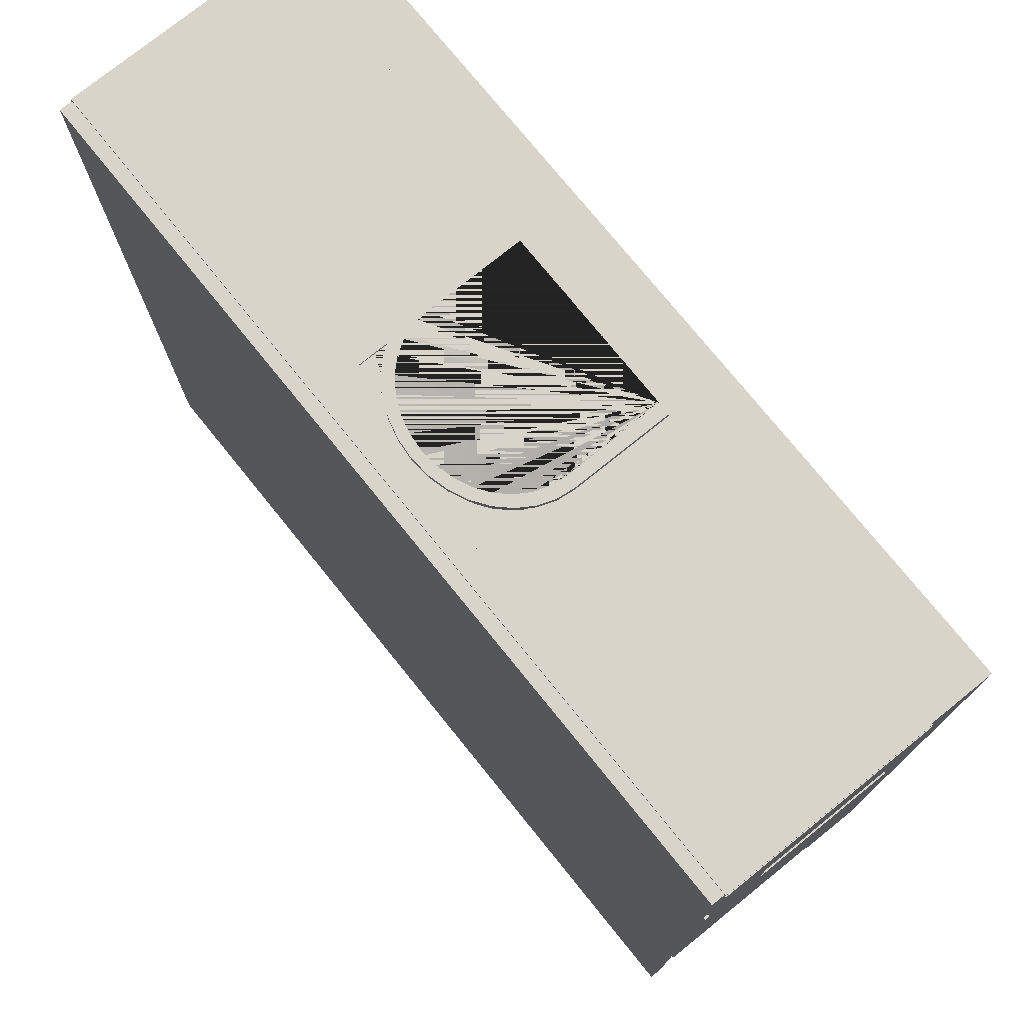
<metadata>
{"format":"obj","ext":"obj","renderer":"f3d","projection":"perspective","resolution":1024,"background":"white","views":[{"elev":75.6,"azim":-128.9,"up":"+Z"}]}
</metadata>
<code>
o lobby
v 2e-06 8.699 19.13
v 2e-06 8.699 20.36
v -0.9348 8.62 19.13
v -0.9348 8.62 20.36
v -1.834 8.387 19.13
v -1.834 8.387 20.36
v -2.662 8.007 19.13
v -2.662 8.007 20.36
v -3.388 7.497 19.13
v -3.388 7.497 20.36
v -3.984 6.875 19.13
v -3.984 6.875 20.36
v -4.427 6.165 19.13
v -4.427 6.165 20.36
v -4.7 5.395 19.13
v -4.7 5.395 20.36
v -4.792 4.594 19.13
v -4.792 4.594 20.36
v 4.792 -0.02316 20.36
v 4.792 -0.02316 19.13
v -4.792 -0.02316 20.36
v -4.792 -0.02316 19.13
v 4.792 4.594 19.13
v 4.792 4.594 20.36
v 4.7 5.395 19.13
v 4.7 5.395 20.36
v 4.427 6.165 19.13
v 4.427 6.165 20.36
v 3.984 6.875 19.13
v 3.984 6.875 20.36
v 3.388 7.497 19.13
v 3.388 7.497 20.36
v 2.662 8.007 19.13
v 2.662 8.007 20.36
v 1.834 8.387 19.13
v 1.834 8.387 20.36
v 0.9348 8.62 19.13
v 0.9348 8.62 20.36
v 4.224 -0.009431 20.36
v -4.224 -0.009431 20.36
v -4.224 4.594 20.36
v -4.143 5.3 20.36
v 2.987 7.153 20.36
v 1.616 7.937 20.36
v 2.347 7.603 20.36
v 0.824 8.143 20.36
v 2e-06 8.213 20.36
v -0.824 8.143 20.36
v 4.224 4.594 20.36
v 4.143 5.3 20.36
v 3.512 6.604 20.36
v -3.902 5.979 20.36
v 3.902 5.979 20.36
v -1.616 7.937 20.36
v -2.347 7.603 20.36
v -3.512 6.604 20.36
v -2.987 7.153 20.36
v 4.224 -0.009431 19.13
v -4.224 -0.009431 19.13
v -4.224 4.594 19.13
v -4.143 5.3 19.13
v 2e-06 8.213 19.13
v -1.616 7.937 19.13
v -0.824 8.143 19.13
v -2.347 7.603 19.13
v -3.512 6.604 19.13
v -2.987 7.153 19.13
v 4.224 4.594 19.13
v 4.143 5.3 19.13
v 3.512 6.604 19.13
v -3.902 5.979 19.13
v 3.902 5.979 19.13
v 2.987 7.153 19.13
v 2.347 7.603 19.13
v 0.824 8.143 19.13
v 1.616 7.937 19.13
v -0.824 8.143 20.36
v 0.824 8.143 20.36
v 2.347 7.603 20.36
v 3.512 6.604 20.36
v 4.143 5.3 20.36
v 4.224 4.594 20.36
v 2.987 7.153 20.36
v 2e-06 8.213 20.36
v -2.347 7.603 20.36
v -3.512 6.604 20.36
v -4.143 5.3 20.36
v -4.224 -0.009431 20.36
v 4.224 -0.009431 20.36
v -4.224 4.594 20.36
v -2.987 7.153 20.36
v 1.616 7.937 20.36
v 3.902 5.979 20.36
v -3.902 5.979 20.36
v -1.616 7.937 20.36
v -0.824 8.143 19.13
v -2.347 7.603 19.13
v -3.512 6.604 19.13
v -4.143 5.3 19.13
v -4.224 4.594 19.13
v -2.987 7.153 19.13
v 2e-06 8.213 19.13
v 1.616 7.937 19.13
v 2.987 7.153 19.13
v 3.902 5.979 19.13
v 4.224 4.594 19.13
v -4.224 -0.009431 19.13
v 4.224 -0.009431 19.13
v -3.902 5.979 19.13
v 0.824 8.143 19.13
v 3.512 6.604 19.13
v 4.143 5.3 19.13
v -1.616 7.937 19.13
v 2.347 7.603 19.13
v -2e-06 -0.6 -20
v -2e-06 0 -20
v 0 -0.6 2e-06
v 0 0 2e-06
v -20 -0.6 -20
v -20 0 -20
v -20 -0.6 4e-06
v -20 0 4e-06
v 20 0 -10
v 20 10 -10
v 20 -0 20
v 20 10 20
v 19.5 0 -10
v 19.5 10 -10
v 19.5 -0 20
v 19.5 10 20
v 20 7.1 7.8
v 20 -0 7.8
v 20 7.1 12.2
v 20 -0 12.2
v 19.5 7.1 7.8
v 19.5 7.1 12.2
v 19.5 -0 7.8
v 19.5 -0 12.2
v -19.5 0 -10
v -19.5 10 -10
v -19.5 -0 20
v -19.5 10 20
v -20 0 -10
v -20 10 -10
v -20 -0 20
v -20 10 20
v -19.5 7.1 7.8
v -19.5 -0 7.8
v -19.5 7.1 12.2
v -19.5 -0 12.2
v -20 7.1 7.8
v -20 7.1 12.2
v -20 -0 7.8
v -20 -0 12.2
v 7.866 -0.08102 -10.56
v 7.866 1.919 -10.56
v 7.866 -0.08102 -9.442
v 7.866 1.919 -9.442
v -7.866 -0.08102 -10.56
v -7.866 1.919 -10.56
v -7.866 -0.08102 -9.442
v -7.866 1.919 -9.442
v -20 -1e-06 19.5
v -20 10 19.5
v 20 -1e-06 19.5
v 20 10 19.5
v -20 -1e-06 20
v -20 10 20
v 20 -1e-06 20
v 20 10 20
v -4.792 4.594 19.5
v -4.7 5.395 19.5
v -4.427 6.165 19.5
v -3.984 6.875 19.5
v -2.662 8.007 19.5
v -3.388 7.497 19.5
v -1.834 8.387 19.5
v -0.9348 8.62 19.5
v 2e-06 8.699 19.5
v 1.834 8.387 19.5
v 0.9348 8.62 19.5
v 3.388 7.497 19.5
v 4.427 6.165 19.5
v 3.984 6.875 19.5
v 2.662 8.007 19.5
v -4.792 -1e-06 19.5
v 4.792 4.594 19.5
v 4.792 -1e-06 19.5
v 4.7 5.395 19.5
v -4.427 6.165 20
v -3.984 6.875 20
v -3.388 7.497 20
v -2.662 8.007 20
v 2e-06 8.699 20
v -1.834 8.387 20
v -0.9348 8.62 20
v 1.834 8.387 20
v 3.388 7.497 20
v 2.662 8.007 20
v 4.792 4.594 20
v 4.7 5.395 20
v 4.427 6.165 20
v 3.984 6.875 20
v 0.9348 8.62 20
v -4.792 -1e-06 20
v -4.792 4.594 20
v -4.7 5.395 20
v 4.792 -1e-06 20
v 20 -0.6 0
v 20 0 0
v 20 -0.6 20
v 20 -1e-06 20
v 0 -0.6 2e-06
v 0 0 2e-06
v 2e-06 -0.6 20
v 2e-06 -1e-06 20
v -11.22 -1e-06 -15.37
v -11.22 10 -15.37
v 11.22 -1e-06 -15.37
v 11.22 10 -15.37
v -11.22 -1e-06 -14.77
v -11.22 10 -14.77
v 11.22 -1e-06 -14.77
v 11.22 10 -14.77
v -20 0 -10.61
v -20 10 -10.61
v 20 0 -10.61
v 20 10 -10.61
v -20 0 -9.925
v -20 10 -9.925
v 20 0 -9.925
v 20 10 -9.925
v -8.181 7.423 -10.61
v -5.454 7.775 -10.61
v -1.363 8.437 -10.61
v -2.727 8.26 -10.61
v -1e-06 8.506 -10.61
v 2.727 8.26 -10.61
v 1.363 8.437 -10.61
v 5.454 7.775 -10.61
v 8.181 7.423 -10.61
v -8.181 0 -10.61
v 8.181 0 -10.61
v -8.181 7.423 -9.925
v -5.454 7.775 -9.925
v -2.727 8.26 -9.925
v -1.363 8.437 -9.925
v -1e-06 8.506 -9.925
v 1.363 8.437 -9.925
v 2.727 8.26 -9.925
v 5.454 7.775 -9.925
v 8.181 7.423 -9.925
v -8.181 0 -9.925
v 8.181 0 -9.925
v 8.181 -1e-06 -10.61
v 8.181 7.423 -10.61
v 8.181 -1e-06 -9.739
v 8.181 7.423 -9.739
v -8.181 -1e-06 -10.61
v -8.181 7.423 -10.61
v -8.181 -1e-06 -9.739
v -8.181 7.423 -9.739
v -7.781 7.052 -9.834
v 7.781 7.052 -9.834
v 7.781 -1e-06 -9.834
v -7.781 -1e-06 -9.834
v 7.781 7.052 -10.61
v -7.781 7.052 -10.61
v 7.781 -1e-06 -10.61
v -7.781 -1e-06 -10.61
v 8.048 -1e-06 -9.741
v 7.914 -1e-06 -9.741
v -8.048 -1e-06 -9.741
v -7.914 -1e-06 -9.741
v -8.048 7.298 -9.741
v -7.914 7.175 -9.741
v 8.048 7.298 -9.741
v 7.914 7.175 -9.741
v 8.114 -1e-06 -9.721
v -8.114 -1e-06 -9.721
v -8.114 7.361 -9.721
v 8.114 7.361 -9.721
v -1e-06 8.506 -9.739
v -1e-06 8.106 -9.834
v -1e-06 8.506 -10.61
v -1e-06 8.106 -10.61
v -1e-06 8.372 -9.741
v -1e-06 8.239 -9.741
v -1e-06 8.439 -9.721
v -2.727 8.26 -9.739
v -5.454 7.775 -9.739
v -2.727 8.26 -10.61
v -5.454 7.775 -10.61
v -2.594 7.881 -10.61
v -5.187 7.422 -10.61
v -5.187 7.422 -9.834
v -2.594 7.881 -9.834
v -5.365 7.657 -9.741
v -2.683 8.134 -9.741
v -5.276 7.54 -9.741
v -2.638 8.008 -9.741
v -5.41 7.716 -9.721
v -2.705 8.197 -9.721
v 2.594 7.881 -9.834
v 5.187 7.422 -9.834
v 2.683 8.134 -9.741
v 5.365 7.657 -9.741
v 2.638 8.008 -9.741
v 5.276 7.54 -9.741
v 2.705 8.197 -9.721
v 5.41 7.716 -9.721
v 5.454 7.775 -9.739
v 2.727 8.26 -9.739
v 5.454 7.775 -10.61
v 2.727 8.26 -10.61
v 5.187 7.422 -10.61
v 2.594 7.881 -10.61
v -1.297 8.043 -9.834
v -1.341 8.305 -9.741
v -1.319 8.174 -9.741
v -1.352 8.371 -9.721
v -1.363 8.437 -9.739
v -1.363 8.437 -10.61
v -1.297 8.043 -10.61
v 1.363 8.437 -9.739
v 1.363 8.437 -10.61
v 1.297 8.043 -10.61
v 1.297 8.043 -9.834
v 1.341 8.305 -9.741
v 1.319 8.174 -9.741
v 1.352 8.371 -9.721
v 20 -1e-06 12.4
v 20 7.4 12.4
v 19.38 -1e-06 12.4
v 19.38 7.4 12.4
v 20 -2e-06 7.6
v 20 7.4 7.6
v 19.38 -2e-06 7.6
v 19.38 7.4 7.6
v 19.48 7 8
v 19.48 7 12
v 19.48 -1e-06 12
v 19.48 -2e-06 8
v 20 7 12
v 20 7 8
v 20 -1e-06 12
v 20 -2e-06 8
v 19.39 -1e-06 12.27
v 19.39 -1e-06 12.13
v 19.39 -2e-06 7.733
v 19.39 -2e-06 7.867
v 19.39 7.267 7.733
v 19.39 7.133 7.867
v 19.39 7.267 12.27
v 19.39 7.133 12.13
v 19.37 -1e-06 12.33
v 19.37 -2e-06 7.667
v 19.37 7.333 7.667
v 19.37 7.333 12.33
v -20 -2e-06 7.6
v -20 7.4 7.6
v -19.38 -2e-06 7.6
v -19.38 7.4 7.6
v -20 -1e-06 12.4
v -20 7.4 12.4
v -19.38 -1e-06 12.4
v -19.38 7.4 12.4
v -19.48 7 12
v -19.48 7 8
v -19.48 -2e-06 8
v -19.48 -1e-06 12
v -20 7 8
v -20 7 12
v -20 -2e-06 8
v -20 -1e-06 12
v -19.39 -2e-06 7.733
v -19.39 -2e-06 7.867
v -19.39 -1e-06 12.27
v -19.39 -1e-06 12.13
v -19.39 7.267 12.27
v -19.39 7.133 12.13
v -19.39 7.267 7.733
v -19.39 7.133 7.867
v -19.37 -2e-06 7.667
v -19.37 -1e-06 12.33
v -19.37 7.333 12.33
v -19.37 7.333 7.667
v 20 -0.6 -20
v 20 0 -20
v 20 -0.6 0
v 20 0 0
v -2e-06 -0.6 -20
v -2e-06 0 -20
v 0 -0.6 2e-06
v 0 0 2e-06
v 0 -0.6 2e-06
v 0 0 2e-06
v 2e-06 -0.6 20
v 2e-06 -1e-06 20
v -20 -0.6 4e-06
v -20 0 4e-06
v -20 -0.6 20
v -20 -1e-06 20
v 7.971 1.893 -11.41
v 7.971 2.228 -11.41
v 7.971 1.893 -8.592
v 7.971 2.228 -8.592
v -7.971 1.893 -11.41
v -7.971 2.228 -11.41
v -7.971 1.893 -8.592
v -7.971 2.228 -8.592
v 20 10 -20
v 20 10.6 -20
v 20 10 20
v 20 10.6 20
v -20 10 -20
v -20 10.6 -20
v -20 10 20
v -20 10.6 20
v -9.7 -1e-06 -15
v -9.7 10 -15
v -9.7 -1e-06 -10
v -9.7 10 -10
v -10.3 -1e-06 -15
v -10.3 10 -15
v -10.3 -1e-06 -10
v -10.3 10 -10
v 10.3 -1e-06 -15
v 10.3 10 -15
v 10.3 -1e-06 -10
v 10.3 10 -10
v 9.7 -1e-06 -15
v 9.7 10 -15
v 9.7 -1e-06 -10
v 9.7 10 -10
f 1 3 4 2
f 3 5 6 4
f 5 7 8 6
f 7 9 10 8
f 9 11 12 10
f 11 13 14 12
f 13 15 16 14
f 15 17 18 16
f 17 22 21 18
f 24 19 20 23
f 23 25 26 24
f 25 27 28 26
f 27 29 30 28
f 29 31 32 30
f 31 33 34 32
f 33 35 36 34
f 35 37 38 36
f 37 1 2 38
f 40 41 42 52 56 57 55 54 48 47 46 44 45 43 51 53 50 49 39 19 24 26 28 30 32 34 36 38 2 4 6 8 10 12 14 16 18 21
f 88 90 87 94 86 91 85 95 77 84 78 92 79 83 80 93 81 82 89 39 49 50 53 51 43 45 44 46 47 48 54 55 57 56 52 42 41 40
f 23 20 58 68 69 72 70 73 74 76 75 62 64 63 65 67 66 71 61 60 59 22 17 15 13 11 9 7 5 3 1 37 35 33 31 29 27 25
f 58 108 106 112 105 111 104 114 103 110 102 96 113 97 101 98 109 99 100 107 59 60 61 71 66 67 65 63 64 62 75 76 74 73 70 72 69 68
f 64 62 47 48
f 63 64 48 54
f 65 63 54 55
f 67 65 55 57
f 56 66 67 57
f 52 71 66 56
f 42 61 71 52
f 41 60 61 42
f 40 59 60 41
f 68 58 39 49
f 69 68 49 50
f 70 72 53 51
f 73 70 51 43
f 74 73 43 45
f 76 74 45 44
f 75 76 44 46
f 62 75 46 47
f 84 77 96 102
f 77 95 113 96
f 95 85 97 113
f 85 91 101 97
f 101 91 86 98
f 98 86 94 109
f 109 94 87 99
f 99 87 90 100
f 100 90 88 107
f 89 82 106 108
f 82 81 112 106
f 80 111 105 93
f 80 83 104 111
f 83 79 114 104
f 114 79 92 103
f 92 78 110 103
f 78 84 102 110
f 81 93 105 112
f 115 117 118 116
f 117 121 122 118
f 121 119 120 122
f 119 115 116 120
f 117 115 119 121
f 122 120 116 118
f 209 211 212 210
f 211 215 216 212
f 215 213 214 216
f 213 209 210 214
f 211 209 213 215
f 216 214 210 212
f 388 390 391 389
f 390 394 395 391
f 394 392 393 395
f 392 388 389 393
f 390 388 392 394
f 395 393 389 391
f 396 398 399 397
f 398 402 403 399
f 402 400 401 403
f 400 396 397 401
f 398 396 400 402
f 403 401 397 399
f 123 132 131 133 134 125 126 124
f 125 129 130 126
f 129 138 136 135 137 127 128 130
f 127 123 124 128
f 127 137 132 123
f 134 138 129 125
f 130 128 124 126
f 135 136 133 131
f 138 134 133 136
f 132 137 135 131
f 139 148 147 149 150 141 142 140
f 141 145 146 142
f 145 154 152 151 153 143 144 146
f 143 139 140 144
f 143 153 148 139
f 150 154 145 141
f 146 144 140 142
f 151 152 149 147
f 148 153 151 147
f 154 150 149 152
f 155 157 158 156
f 157 161 162 158
f 161 159 160 162
f 159 155 156 160
f 157 155 159 161
f 162 160 156 158
f 163 186 171 172 173 174 176 175 177 178 179 181 180 185 182 184 183 189 187 188 165 166 164
f 165 169 170 166
f 169 208 200 201 202 203 198 199 197 204 194 196 195 193 192 191 190 207 206 205 167 168 170
f 167 163 164 168
f 167 205 186 163
f 188 208 169 165
f 170 168 164 166
f 179 178 196 194
f 178 177 195 196
f 177 175 193 195
f 175 176 192 193
f 176 174 191 192
f 174 173 190 191
f 173 172 207 190
f 172 171 206 207
f 186 205 206 171
f 208 188 187 200
f 189 201 200 187
f 183 202 201 189
f 184 203 202 183
f 182 198 203 184
f 185 199 198 182
f 180 197 199 185
f 181 204 197 180
f 181 179 194 204
f 217 219 220 218
f 219 223 224 220
f 223 221 222 224
f 221 217 218 222
f 219 217 221 223
f 224 222 218 220
f 225 242 233 234 236 235 237 239 238 240 241 243 227 228 226
f 227 231 232 228
f 231 254 252 251 250 249 248 247 246 245 244 253 229 230 232
f 229 225 226 230
f 229 253 242 225
f 243 254 231 227
f 232 230 226 228
f 251 252 241 240
f 254 243 241 252
f 242 253 244 233
f 247 248 237 235
f 244 245 234 233
f 245 246 236 234
f 249 250 238 239
f 250 251 240 238
f 246 247 235 236
f 248 249 239 237
f 404 406 407 405
f 406 410 411 407
f 410 408 409 411
f 408 404 405 409
f 406 404 408 410
f 411 409 405 407
f 414 412 416 418
f 420 422 423 421
f 422 426 427 423
f 426 424 425 427
f 424 420 421 425
f 422 420 424 426
f 427 425 421 423
f 428 430 431 429
f 430 434 435 431
f 434 432 433 435
f 432 428 429 433
f 430 428 432 434
f 435 433 429 431
f 312 314 256 258
f 296 295 268 263
f 300 296 263 276
f 302 298 275 281
f 298 300 276 275
f 291 302 281 262
f 256 255 257 258
f 257 279 282 258
f 282 279 271 277
f 278 277 271 272
f 265 264 278 272
f 265 269 267 264
f 266 263 268 270
f 263 266 274 276
f 276 274 273 275
f 281 275 273 280
f 262 281 280 261
f 262 261 259 260
f 255 269 265 272 271 279 257
f 259 261 280 273 274 266 270
f 293 260 259 270 268 295
f 326 285 286 327
f 325 331 289 283
f 329 330 288 287
f 331 329 287 289
f 330 328 284 288
f 328 327 286 284
f 322 323 285 283
f 262 260 293 291
f 291 293 292 290
f 323 292 294 324
f 292 293 295 294
f 322 321 303 290
f 290 303 302 291
f 319 320 301 299
f 299 301 300 298
f 321 319 299 303
f 303 299 298 302
f 320 318 297 301
f 301 297 296 300
f 318 324 294 297
f 297 294 295 296
f 264 267 316 305
f 305 316 317 304
f 278 264 305 309
f 309 305 304 308
f 282 277 307 311
f 311 307 306 310
f 277 278 309 307
f 307 309 308 306
f 258 282 311 312
f 312 311 310 313
f 256 314 316 267 269 255
f 314 315 317 316
f 325 326 315 313
f 313 315 314 312
f 284 286 324 318
f 288 284 318 320
f 289 287 319 321
f 287 288 320 319
f 283 289 321 322
f 285 323 324 286
f 290 292 323 322
f 283 285 326 325
f 304 317 327 328
f 308 304 328 330
f 310 306 329 331
f 306 308 330 329
f 313 310 331 325
f 315 326 327 317
f 339 337 333 335
f 341 344 345 340
f 355 341 340 353
f 359 354 352 358
f 354 355 353 352
f 335 359 358 339
f 333 332 334 335
f 334 356 359 335
f 359 356 348 354
f 355 354 348 349
f 342 341 355 349
f 342 346 344 341
f 343 340 345 347
f 340 343 351 353
f 353 351 350 352
f 358 352 350 357
f 339 358 357 338
f 339 338 336 337
f 332 346 342 349 348 356 334
f 336 338 357 350 351 343 347
f 333 337 336 347 345 344 346 332
f 367 365 361 363
f 369 372 373 368
f 383 369 368 381
f 387 382 380 386
f 382 383 381 380
f 363 387 386 367
f 361 360 362 363
f 362 384 387 363
f 387 384 376 382
f 383 382 376 377
f 370 369 383 377
f 370 374 372 369
f 371 368 373 375
f 368 371 379 381
f 381 379 378 380
f 386 380 378 385
f 367 386 385 366
f 367 366 364 365
f 360 374 370 377 376 384 362
f 364 366 385 378 379 371 375
f 361 365 364 375 373 372 374 360
f 412 414 415 413
f 414 418 419 415
f 418 416 417 419
f 416 412 413 417
f 419 417 413 415
o UCX_lobby_00
v 20 -3 -20
v 20 8e-06 -20
v 20 -3 20
v 20 -8e-06 20
v -20 -3 -20
v -20 8e-06 -20
v -20 -3 20
v -20 -8e-06 20
f 436 437 439 438
f 438 439 443 442
f 442 443 441 440
f 440 441 437 436
f 438 442 440 436
f 443 439 437 441
o UCX_lobby_01
v 20 10 -20
v 20 10.6 -20
v 20 10 20
v 20 10.6 20
v -20 10 -20
v -20 10.6 -20
v -20 10 20
v -20 10.6 20
f 444 445 447 446
f 446 447 451 450
f 450 451 449 448
f 448 449 445 444
f 446 450 448 444
f 451 447 445 449
o UCX_lobby_02
v -9.7 -0 -15
v -9.7 10 -15
v -9.7 0 -10
v -9.7 10 -10
v -10.3 -0 -15
v -10.3 10 -15
v -10.3 0 -10
v -10.3 10 -10
f 452 453 455 454
f 454 455 459 458
f 458 459 457 456
f 456 457 453 452
f 454 458 456 452
f 459 455 453 457
o UCX_lobby_03
v 10.3 -0 -15
v 10.3 10 -15
v 10.3 0 -10
v 10.3 10 -10
v 9.7 -0 -15
v 9.7 10 -15
v 9.7 0 -10
v 9.7 10 -10
f 460 461 463 462
f 462 463 467 466
f 466 467 465 464
f 464 465 461 460
f 462 466 464 460
f 467 463 461 465
o UCX_lobby_04
v 7.971 1.893 -11.41
v 7.971 2.228 -11.41
v 7.971 1.893 -8.592
v 7.971 2.228 -8.592
v -7.971 1.893 -11.41
v -7.971 2.228 -11.41
v -7.971 1.893 -8.592
v -7.971 2.228 -8.592
f 468 469 471 470
f 470 471 475 474
f 474 475 473 472
f 472 473 469 468
f 470 474 472 468
f 475 471 469 473
o UCX_lobby_05
v 10.56 -0 -15.37
v 10.56 10 -15.37
v 10.56 -0 -14.77
v 10.56 10 -14.77
v -10.56 -0 -15.37
v -10.56 10 -15.37
v -10.56 -0 -14.77
v -10.56 10 -14.77
f 476 477 479 478
f 478 479 483 482
f 482 483 481 480
f 480 481 477 476
f 478 482 480 476
f 483 479 477 481
o UCX_lobby_06
v 19.65 0 -10.53
v 19.65 10 -10.53
v 19.65 0 -9.932
v 19.65 10 -9.932
v 7.785 0 -10.53
v 7.785 10 -10.53
v 7.785 0 -9.932
v 7.785 10 -9.932
f 484 485 487 486
f 486 487 491 490
f 490 491 489 488
f 488 489 485 484
f 486 490 488 484
f 491 487 485 489
o UCX_lobby_07
v -7.785 0 -10.53
v -7.785 10 -10.53
v -7.785 0 -9.932
v -7.785 10 -9.932
v -19.65 0 -10.53
v -19.65 10 -10.53
v -19.65 0 -9.932
v -19.65 10 -9.932
f 492 493 495 494
f 494 495 499 498
f 498 499 497 496
f 496 497 493 492
f 494 498 496 492
f 499 495 493 497
o UCX_lobby_08
v 8.149 7.95 19.5
v 8.149 9.993 19.5
v 8.149 7.95 20.1
v 8.149 9.993 20.1
v -8.149 7.95 19.5
v -8.149 9.993 19.5
v -8.149 7.95 20.1
v -8.149 9.993 20.1
f 500 501 503 502
f 502 503 507 506
f 506 507 505 504
f 504 505 501 500
f 502 506 504 500
f 507 503 501 505
o UCX_lobby_09
v -4.245 0 19.5
v -4.245 10 19.5
v -4.245 -0 20.1
v -4.245 10 20.1
v -20.05 0 19.5
v -20.05 10 19.5
v -20.05 -0 20.1
v -20.05 10 20.1
f 508 509 511 510
f 510 511 515 514
f 514 515 513 512
f 512 513 509 508
f 510 514 512 508
f 515 511 509 513
o UCX_lobby_10
v 20.05 0 19.5
v 20.05 10 19.5
v 20.05 -0 20.1
v 20.05 10 20.1
v 4.245 0 19.5
v 4.245 10 19.5
v 4.245 -0 20.1
v 4.245 10 20.1
f 516 517 519 518
f 518 519 523 522
f 522 523 521 520
f 520 521 517 516
f 518 522 520 516
f 523 519 517 521
o UCX_lobby_11
v 8.149 7.95 -10.53
v 8.149 9.993 -10.53
v 8.149 7.95 -9.932
v 8.149 9.993 -9.932
v -8.149 7.95 -10.53
v -8.149 9.993 -10.53
v -8.149 7.95 -9.932
v -8.149 9.993 -9.932
f 524 525 527 526
f 526 527 531 530
f 530 531 529 528
f 528 529 525 524
f 526 530 528 524
f 531 527 525 529
o UCX_lobby_12
v 8.149 -0.2063 -11.02
v 8.149 2.221 -11.02
v 8.149 -0.2063 -9.442
v 8.149 2.221 -9.442
v -8.149 -0.2063 -11.02
v -8.149 2.221 -11.02
v -8.149 -0.2063 -9.442
v -8.149 2.221 -9.442
f 532 533 535 534
f 534 535 539 538
f 538 539 537 536
f 536 537 533 532
f 534 538 536 532
f 539 535 533 537
o UCX_lobby_13
v 20.1 0 -10.36
v 20.1 10 -10.36
v 20.1 -0 8
v 20.1 10 8
v 19.5 0 -10.36
v 19.5 10 -10.36
v 19.5 -0 8
v 19.5 10 8
f 540 541 543 542
f 542 543 547 546
f 546 547 545 544
f 544 545 541 540
f 542 546 544 540
f 547 543 541 545
o UCX_lobby_14
v -19.5 0 -10.36
v -19.5 10 -10.36
v -19.5 -0 8
v -19.5 10 8
v -20.1 0 -10.36
v -20.1 10 -10.36
v -20.1 -0 8
v -20.1 10 8
f 548 549 551 550
f 550 551 555 554
f 554 555 553 552
f 552 553 549 548
f 550 554 552 548
f 555 551 549 553
o UCX_lobby_15
v 20.1 -0 12
v 20.1 10 12
v 20.1 0 19.85
v 20.1 10 19.85
v 19.5 -0 12
v 19.5 10 12
v 19.5 0 19.85
v 19.5 10 19.85
f 556 557 559 558
f 558 559 563 562
f 562 563 561 560
f 560 561 557 556
f 558 562 560 556
f 563 559 557 561
o UCX_lobby_16
v -19.5 -0 12
v -19.5 10 12
v -19.5 0 19.85
v -19.5 10 19.85
v -20.1 -0 12
v -20.1 10 12
v -20.1 0 19.85
v -20.1 10 19.85
f 564 565 567 566
f 566 567 571 570
f 570 571 569 568
f 568 569 565 564
f 566 570 568 564
f 571 567 565 569
o UCX_lobby_17
v 20.1 7.002 7.973
v 20.1 10.22 7.973
v 20.1 7.002 12.06
v 20.1 10.22 12.06
v 19.5 7.002 7.973
v 19.5 10.22 7.973
v 19.5 7.002 12.06
v 19.5 10.22 12.06
f 572 573 575 574
f 574 575 579 578
f 578 579 577 576
f 576 577 573 572
f 574 578 576 572
f 579 575 573 577
o UCX_lobby_18
v -19.5 7.002 7.973
v -19.5 10.22 7.973
v -19.5 7.002 12.06
v -19.5 10.22 12.06
v -20.1 7.002 7.973
v -20.1 10.22 7.973
v -20.1 7.002 12.06
v -20.1 10.22 12.06
f 580 581 583 582
f 582 583 587 586
f 586 587 585 584
f 584 585 581 580
f 582 586 584 580
f 587 583 581 585
o UCX_lobby_00.001
v 18.5 -0.2 -18.5
v 18.5 10 -18.5
v 18.5 -0.2 18.5
v 18.5 10 18.5
v -18.5 -0.2 -18.5
v -18.5 10 -18.5
v -18.5 -0.2 18.5
v -18.5 10 18.5
f 588 589 591 590
f 590 591 595 594
f 594 595 593 592
f 592 593 589 588
f 590 594 592 588
f 595 591 589 593

</code>
